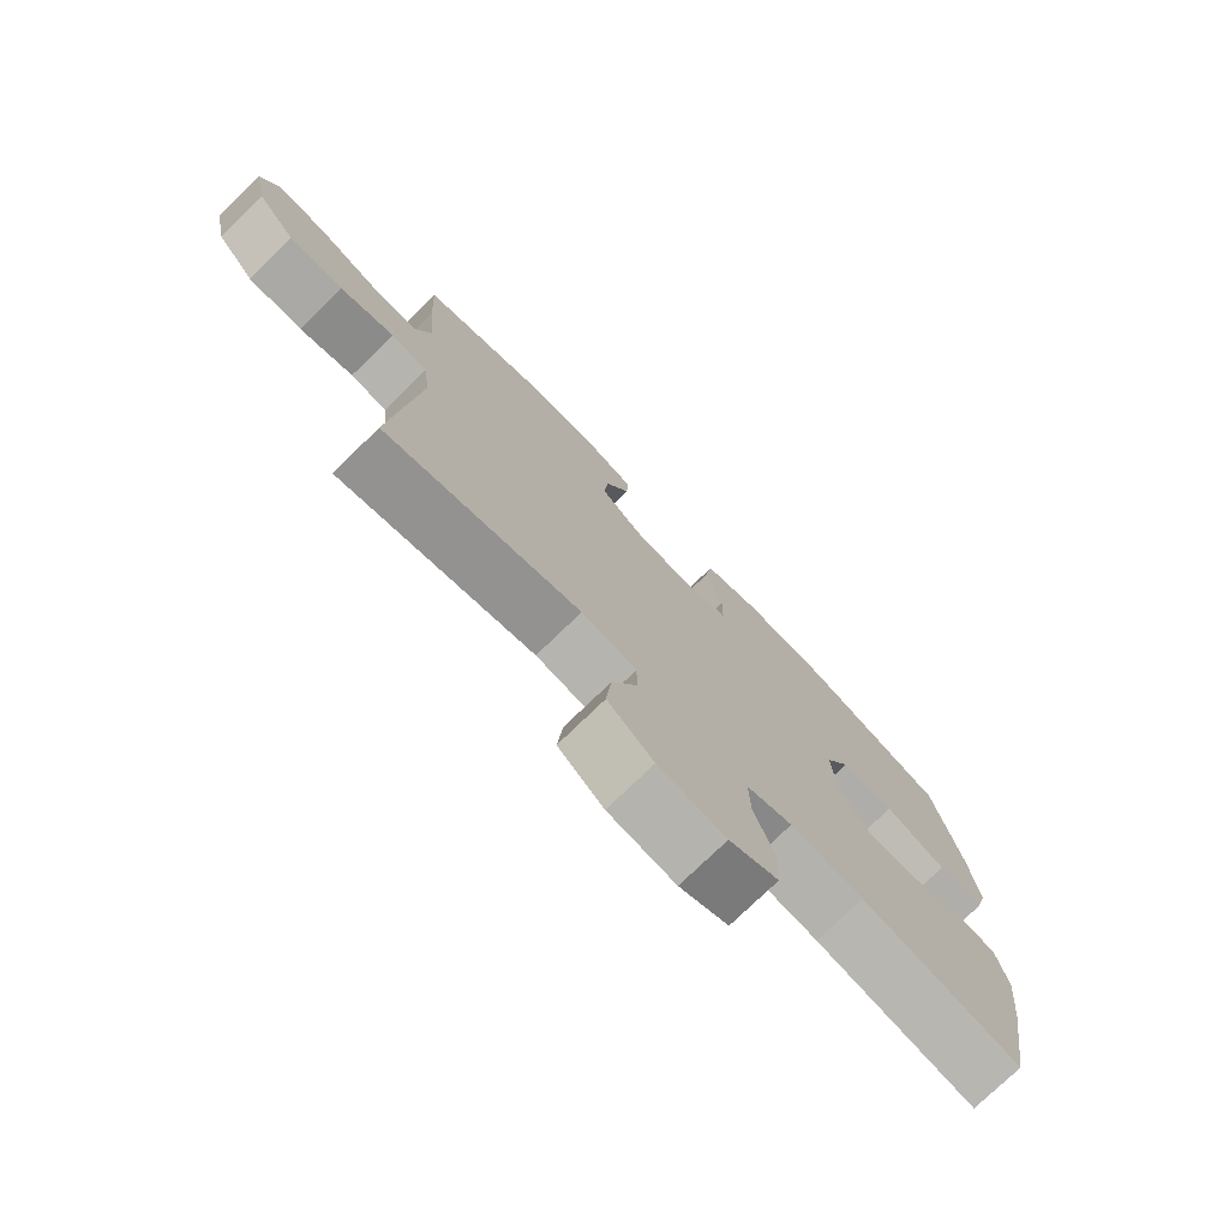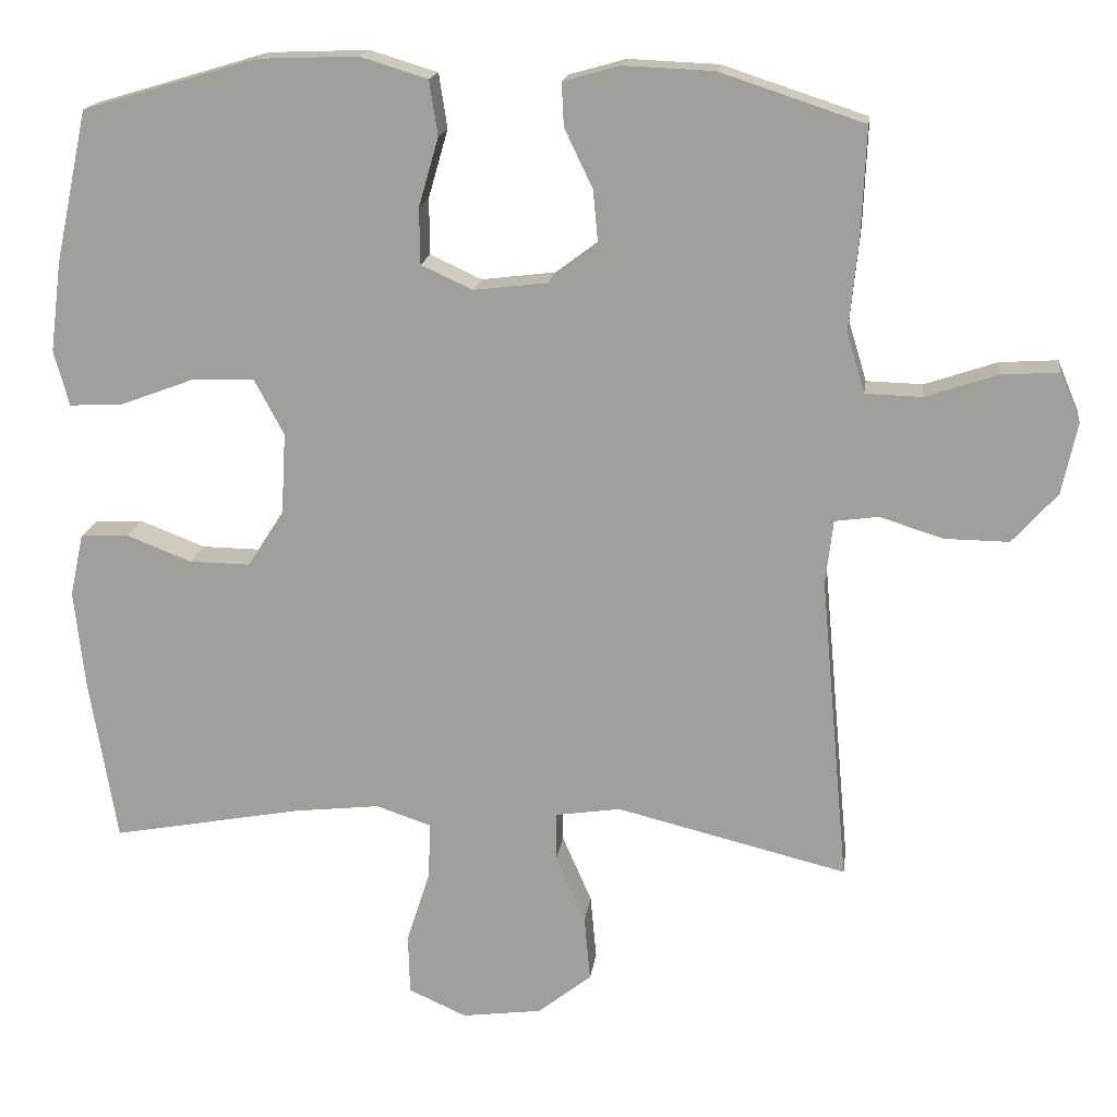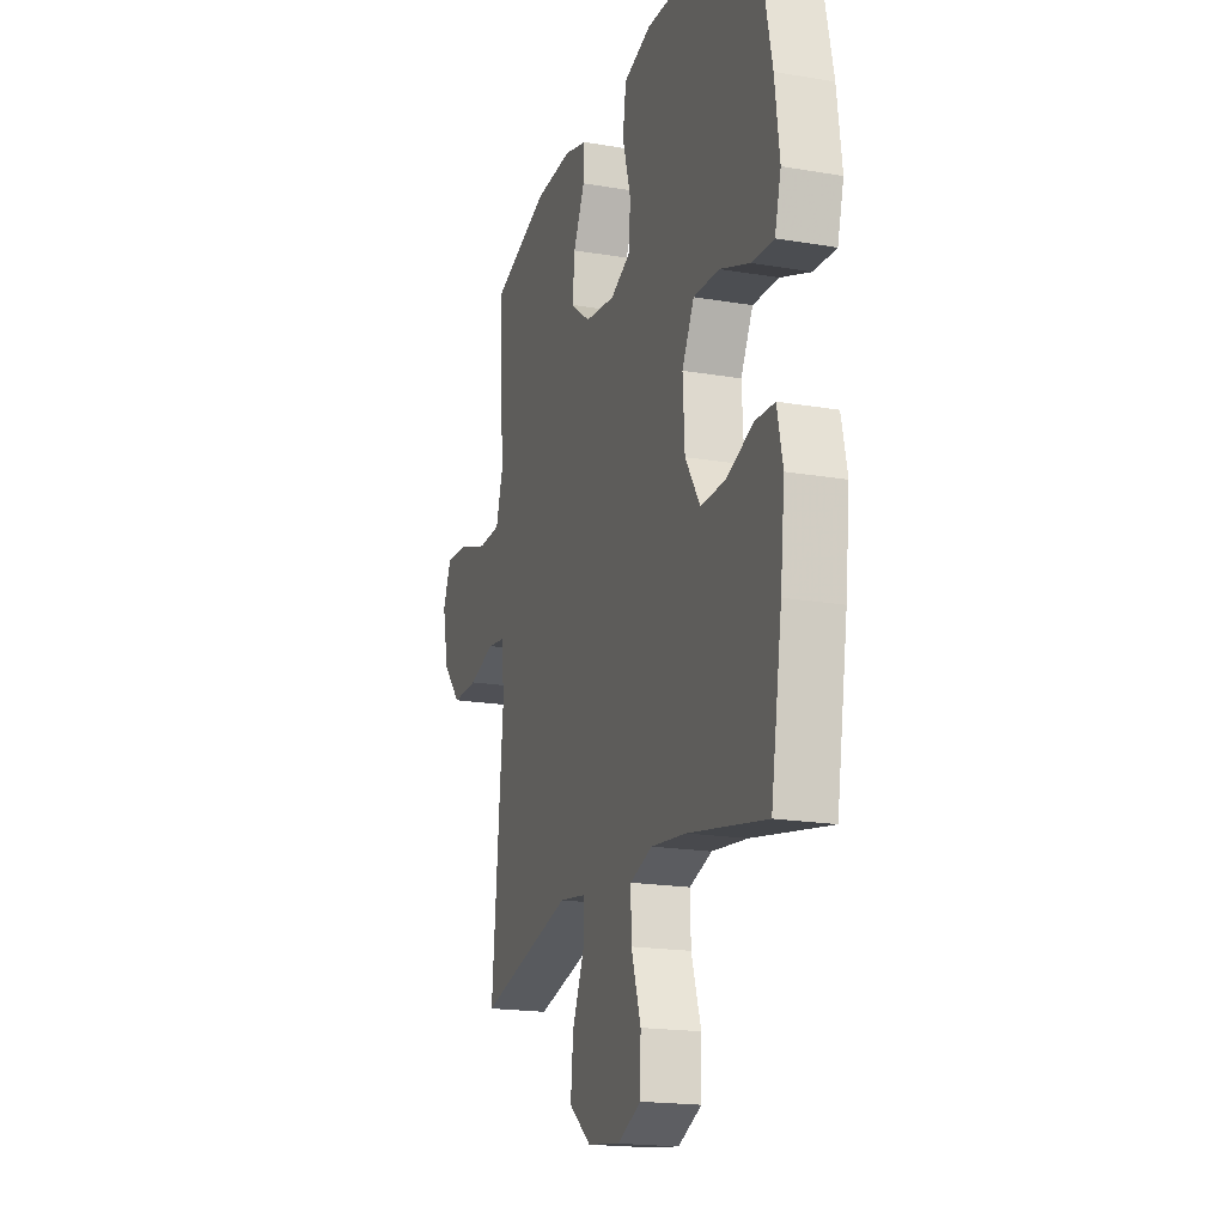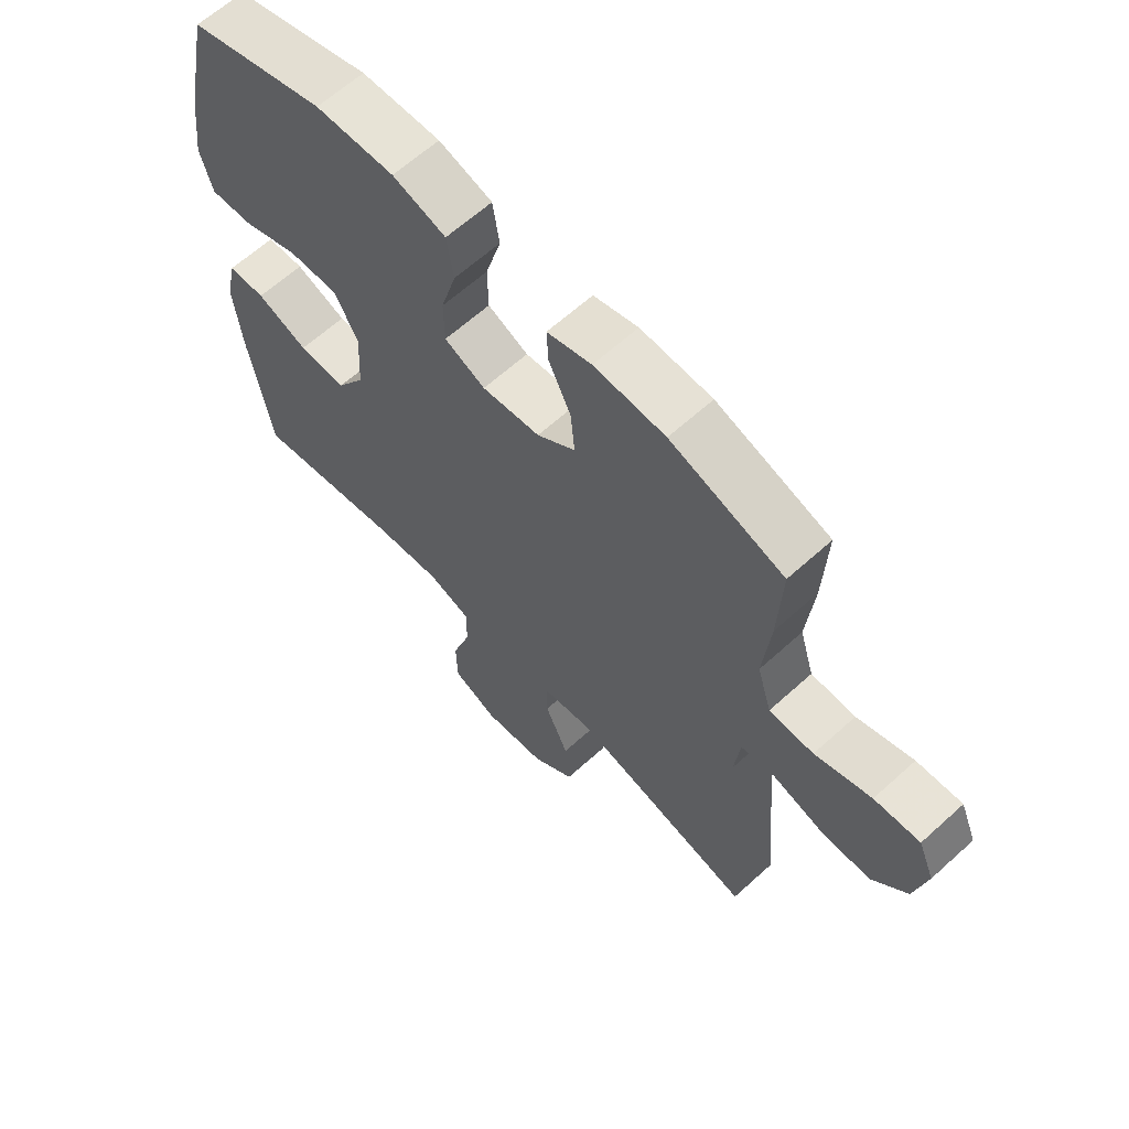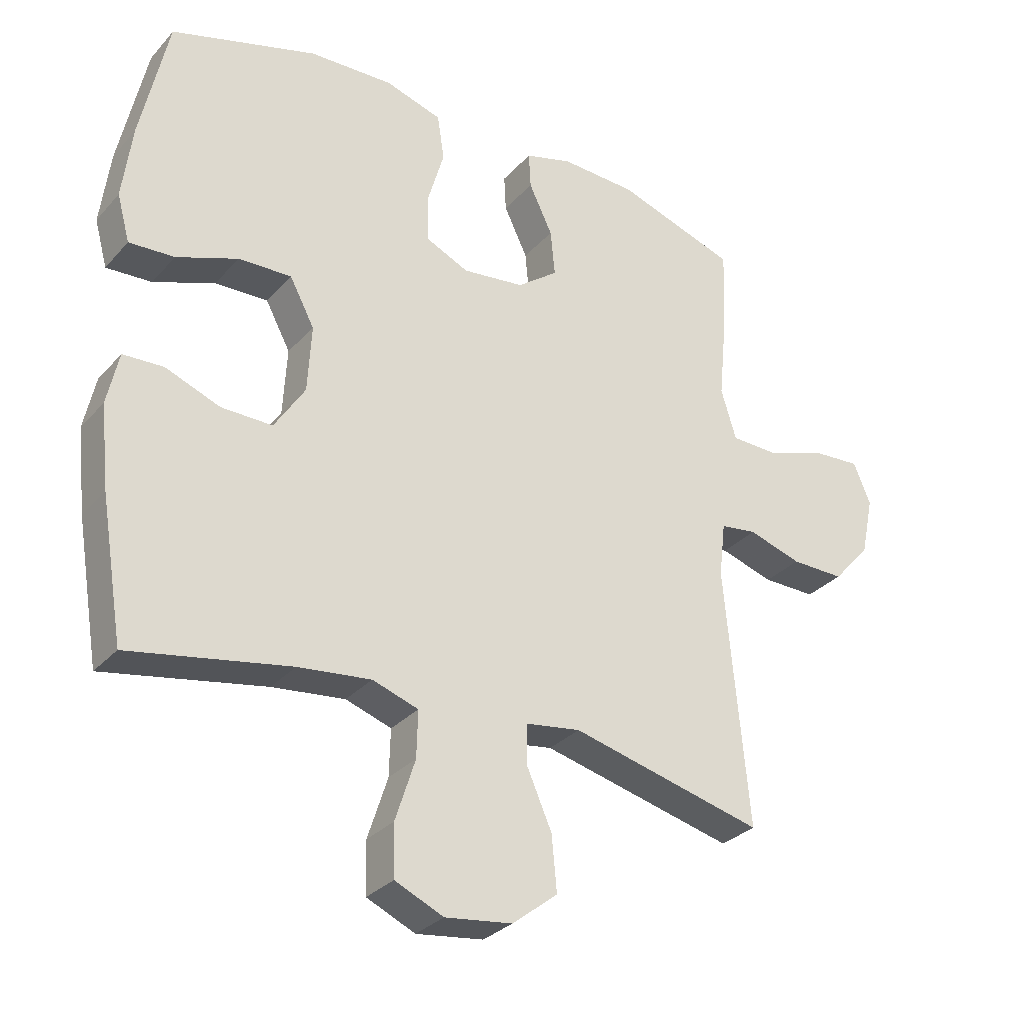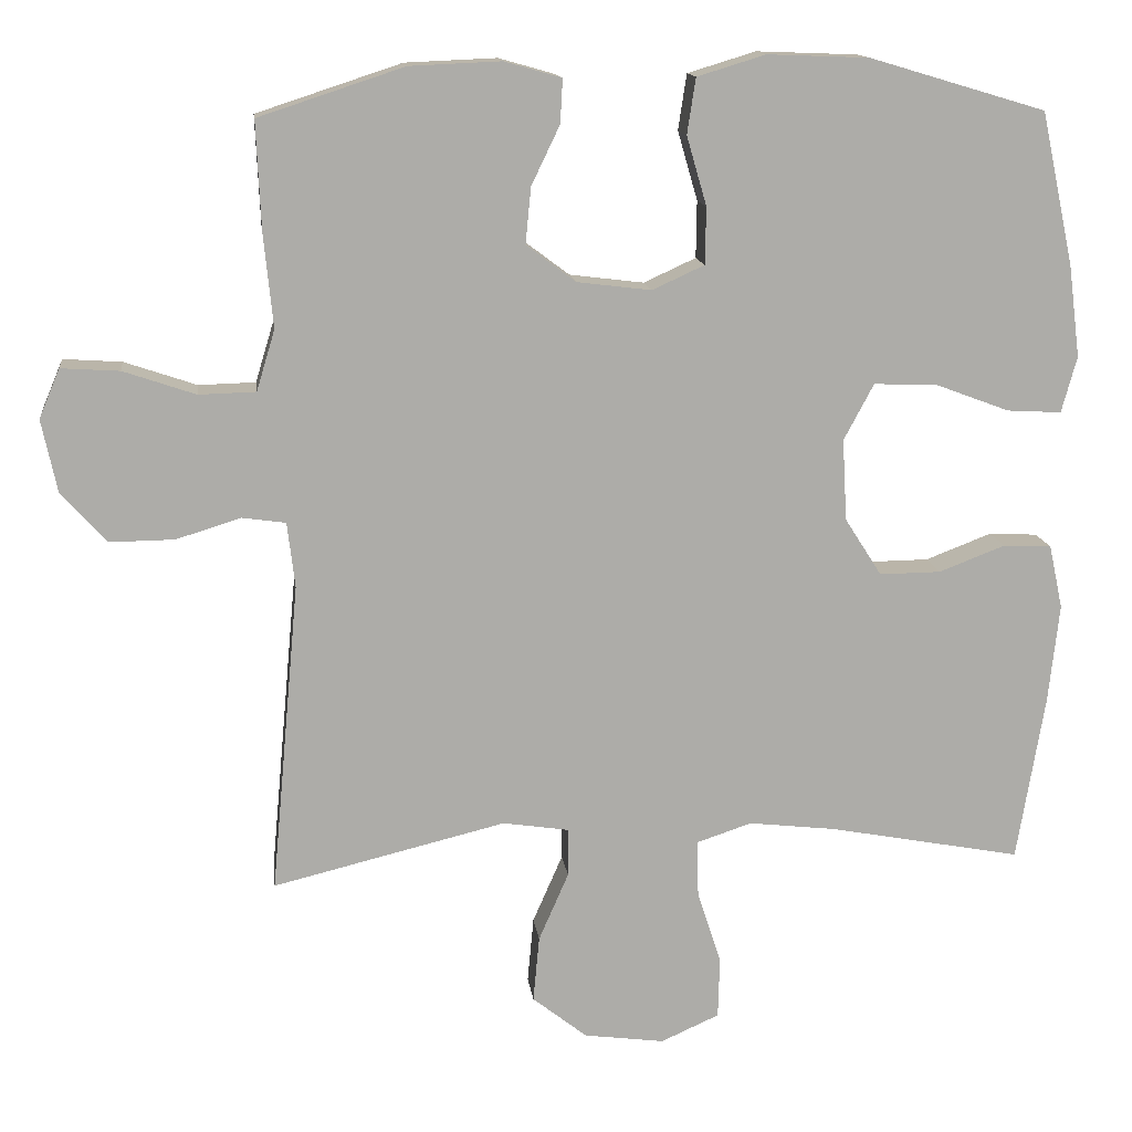
<metadata>
{"format":"obj","ext":"obj","renderer":"f3d","projection":"perspective","resolution":1024,"background":"white","views":[{"elev":-76.0,"azim":-45.9,"up":"+Z"},{"elev":17.1,"azim":-172.3,"up":"+Z"},{"elev":-18.7,"azim":71.9,"up":"+Z"},{"elev":63.4,"azim":-132.5,"up":"+Z"},{"elev":-30.4,"azim":146.4,"up":"+Z"},{"elev":13.7,"azim":-7.0,"up":"+Z"}]}
</metadata>
<code>
v -0.5 0.07 0.5
v -0.311 0.07 0.562
v -0.192 0.07 0.567
v -0.118 0.07 0.546
v -0.121 0.07 0.489
v -0.158 0.07 0.412
v -0.165 0.07 0.339
v -0.101 0.07 0.291
v -0.004 0.07 0.279
v 0.064 0.07 0.31
v 0.065 0.07 0.384
v 0.039 0.07 0.474
v 0.05 0.07 0.546
v 0.139 0.07 0.573
v 0.271 0.07 0.568
v 0.5 0.07 0.5
v 0.543 0.07 0.3
v 0.558 0.07 0.182
v 0.538 0.07 0.109
v 0.467 0.07 0.113
v 0.371 0.07 0.149
v 0.288 0.07 0.152
v 0.249 0.07 0.079
v 0.255 0.07 -0.027
v 0.303 0.07 -0.102
v 0.383 0.07 -0.101
v 0.469 0.07 -0.068
v 0.532 0.07 -0.071
v 0.55 0.07 -0.154
v 0.536 0.07 -0.283
v 0.5 0.07 -0.5
v 0.249 0.07 -0.453
v 0.135 0.07 -0.44
v 0.063 0.07 -0.464
v 0.065 0.07 -0.537
v 0.096 0.07 -0.633
v 0.094 0.07 -0.713
v 0.018 0.07 -0.747
v -0.087 0.07 -0.733
v -0.158 0.07 -0.677
v -0.15 0.07 -0.591
v -0.111 0.07 -0.502
v -0.111 0.07 -0.439
v -0.197 0.07 -0.426
v -0.5 0.07 -0.5
v -0.463 0.07 -0.096
v -0.473 0.07 -0.011
v -0.53 0.07 -0.003
v -0.614 0.07 -0.029
v -0.698 0.07 -0.03
v -0.757 0.07 0.036
v -0.777 0.07 0.13
v -0.75 0.07 0.194
v -0.674 0.07 0.189
v -0.58 0.07 0.157
v -0.506 0.07 0.159
v -0.482 0.07 0.238
v -0.494 0.07 0.36
v -0.5 0 0.5
v -0.311 0 0.562
v -0.192 0 0.567
v -0.118 0 0.546
v -0.121 0 0.489
v -0.158 0 0.412
v -0.165 0 0.339
v -0.101 0 0.291
v -0.004 0 0.279
v 0.064 0 0.31
v 0.065 0 0.384
v 0.039 0 0.474
v 0.05 0 0.546
v 0.139 0 0.573
v 0.271 0 0.568
v 0.5 0 0.5
v 0.543 0 0.3
v 0.558 0 0.182
v 0.538 0 0.109
v 0.467 0 0.113
v 0.371 0 0.149
v 0.288 0 0.152
v 0.249 0 0.079
v 0.255 0 -0.027
v 0.303 0 -0.102
v 0.383 0 -0.101
v 0.469 0 -0.068
v 0.532 0 -0.071
v 0.55 0 -0.154
v 0.536 0 -0.283
v 0.5 0 -0.5
v 0.249 0 -0.453
v 0.135 0 -0.44
v 0.063 0 -0.464
v 0.065 0 -0.537
v 0.096 0 -0.633
v 0.094 0 -0.713
v 0.018 0 -0.747
v -0.087 0 -0.733
v -0.158 0 -0.677
v -0.15 0 -0.591
v -0.111 0 -0.502
v -0.111 0 -0.439
v -0.197 0 -0.426
v -0.5 0 -0.5
v -0.463 0 -0.096
v -0.473 0 -0.011
v -0.53 0 -0.003
v -0.614 0 -0.029
v -0.698 0 -0.03
v -0.757 0 0.036
v -0.777 0 0.13
v -0.75 0 0.194
v -0.674 0 0.189
v -0.58 0 0.157
v -0.506 0 0.159
v -0.482 0 0.238
v -0.494 0 0.36
f 57 58 1 2
f 56 57 2 3
f 52 53 54 55
f 52 55 56
f 51 52 56
f 48 49 50 51
f 47 48 51 56
f 44 45 46
f 43 44 46 47
f 39 40 41 42
f 39 42 43
f 38 39 43
f 35 36 37 38
f 34 35 38 43
f 33 34 43 47
f 29 30 31 32
f 26 27 28 29
f 25 26 29 32
f 24 25 32 33
f 18 19 20 21
f 18 21 22
f 17 18 22
f 16 17 22
f 15 16 22
f 14 15 22 23
f 11 12 13 14
f 10 11 14 23
f 3 4 5 6
f 3 6 7
f 56 3 7
f 47 56 7 8
f 33 47 8 9
f 23 24 33
f 9 10 23 33
f 60 59 116 115
f 61 60 115 114
f 113 112 111 110
f 114 113 110
f 114 110 109
f 109 108 107 106
f 114 109 106 105
f 104 103 102
f 105 104 102 101
f 100 99 98 97
f 101 100 97
f 101 97 96
f 96 95 94 93
f 101 96 93 92
f 105 101 92 91
f 90 89 88 87
f 87 86 85 84
f 90 87 84 83
f 91 90 83 82
f 79 78 77 76
f 80 79 76
f 80 76 75
f 80 75 74
f 80 74 73
f 81 80 73 72
f 72 71 70 69
f 81 72 69 68
f 64 63 62 61
f 65 64 61
f 65 61 114
f 66 65 114 105
f 67 66 105 91
f 91 82 81
f 91 81 68 67
f 1 59 60 2
f 2 60 61 3
f 3 61 62 4
f 4 62 63 5
f 5 63 64 6
f 6 64 65 7
f 7 65 66 8
f 8 66 67 9
f 9 67 68 10
f 10 68 69 11
f 11 69 70 12
f 12 70 71 13
f 13 71 72 14
f 14 72 73 15
f 15 73 74 16
f 16 74 75 17
f 17 75 76 18
f 18 76 77 19
f 19 77 78 20
f 20 78 79 21
f 21 79 80 22
f 22 80 81 23
f 23 81 82 24
f 24 82 83 25
f 25 83 84 26
f 26 84 85 27
f 27 85 86 28
f 28 86 87 29
f 29 87 88 30
f 30 88 89 31
f 31 89 90 32
f 32 90 91 33
f 33 91 92 34
f 34 92 93 35
f 35 93 94 36
f 36 94 95 37
f 37 95 96 38
f 38 96 97 39
f 39 97 98 40
f 40 98 99 41
f 41 99 100 42
f 42 100 101 43
f 43 101 102 44
f 44 102 103 45
f 45 103 104 46
f 46 104 105 47
f 47 105 106 48
f 48 106 107 49
f 49 107 108 50
f 50 108 109 51
f 51 109 110 52
f 52 110 111 53
f 53 111 112 54
f 54 112 113 55
f 55 113 114 56
f 56 114 115 57
f 57 115 116 58
f 58 116 59 1

</code>
